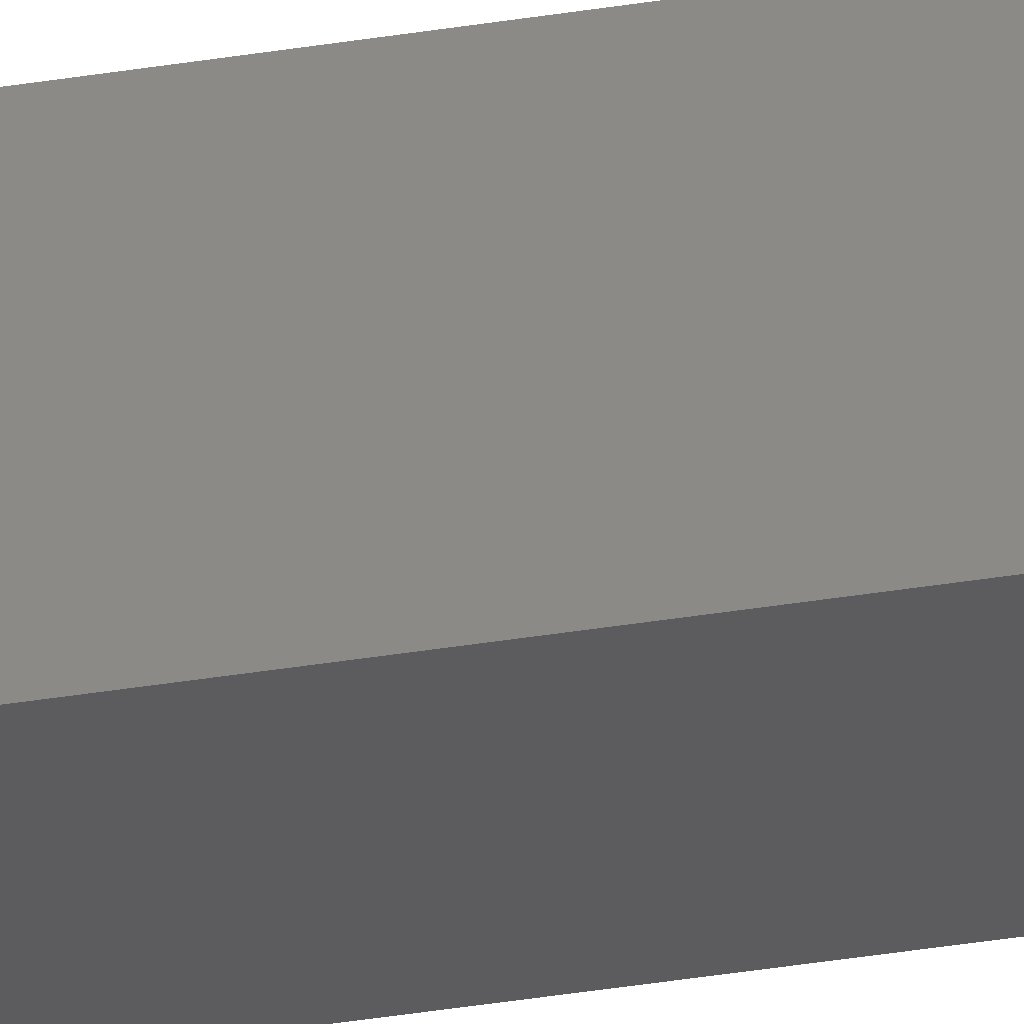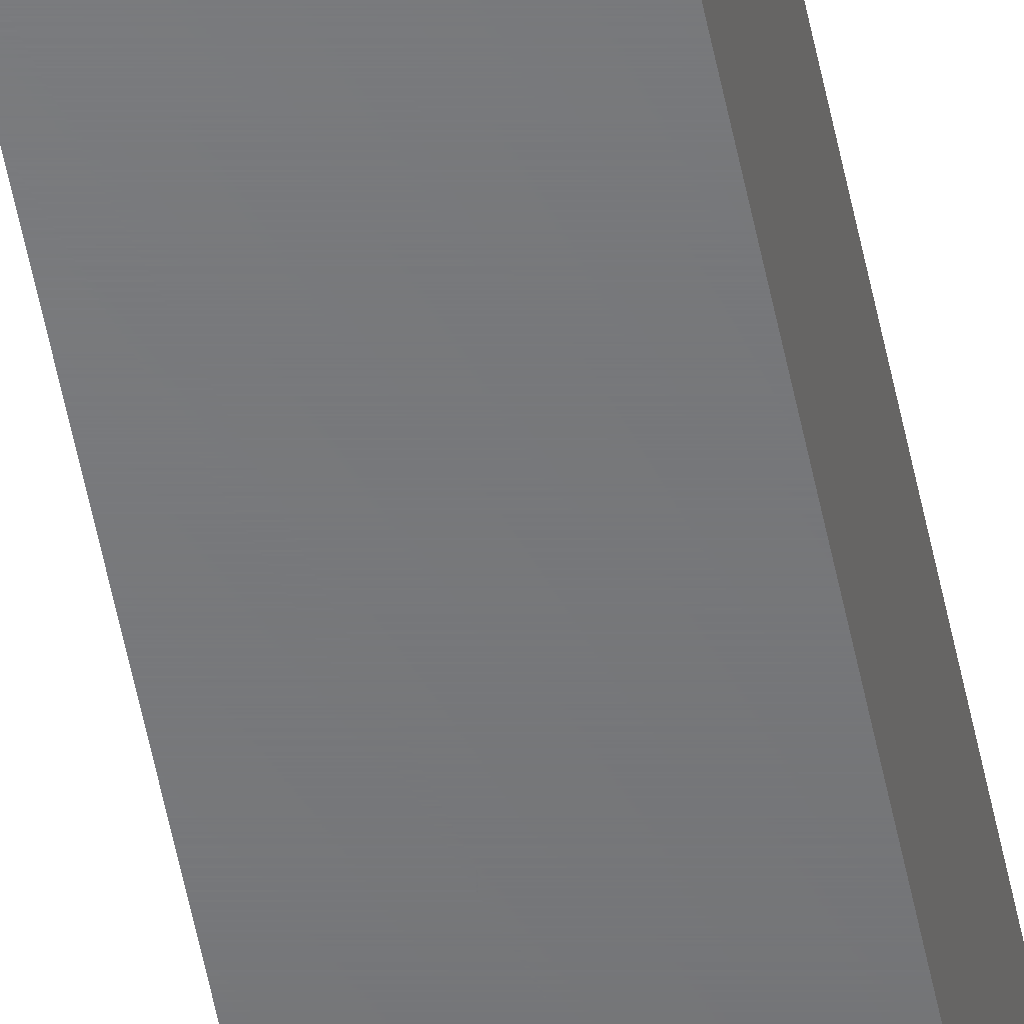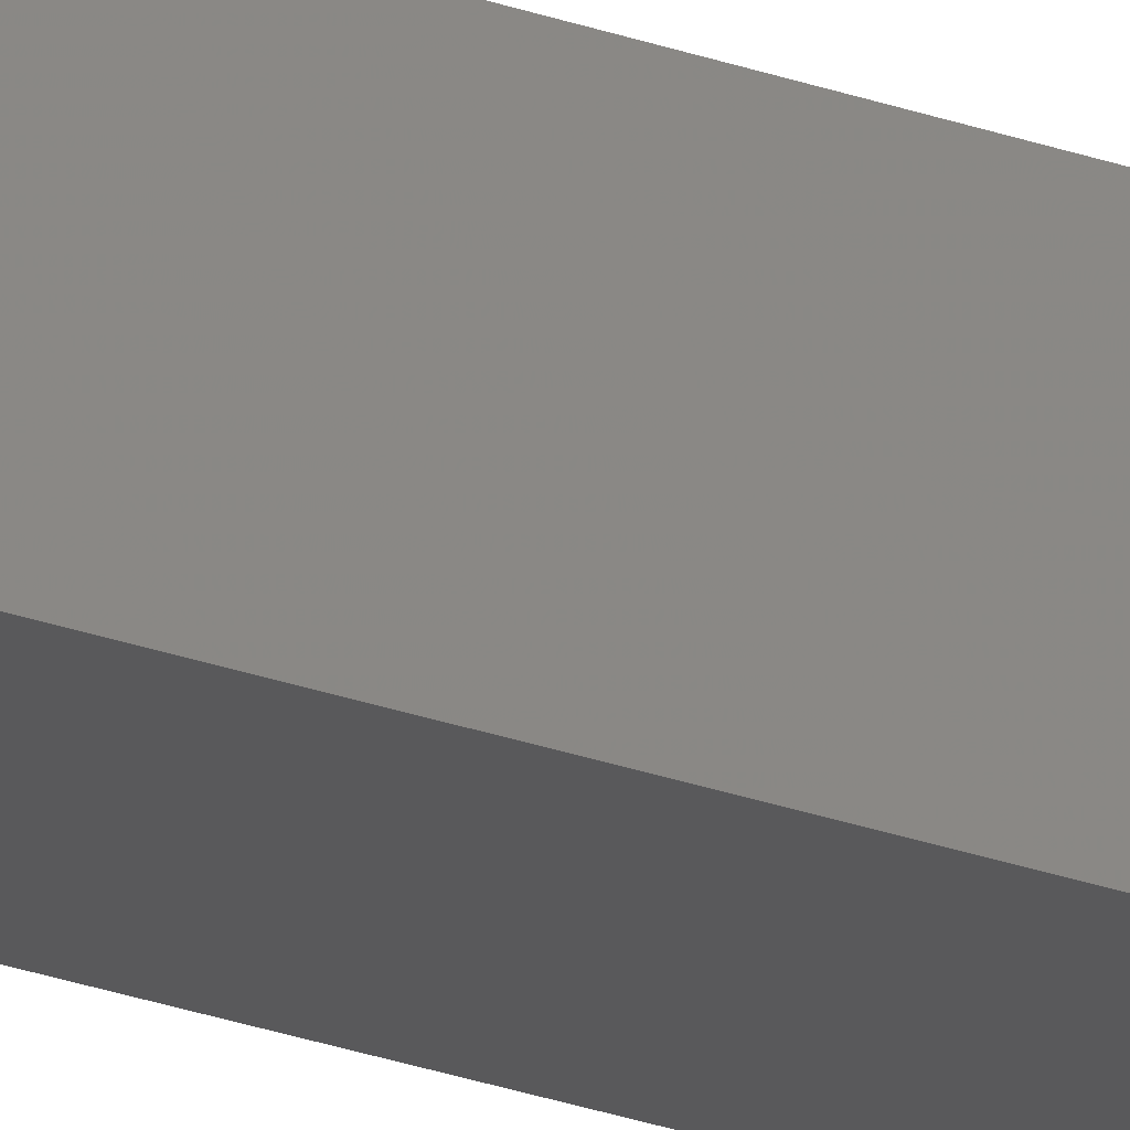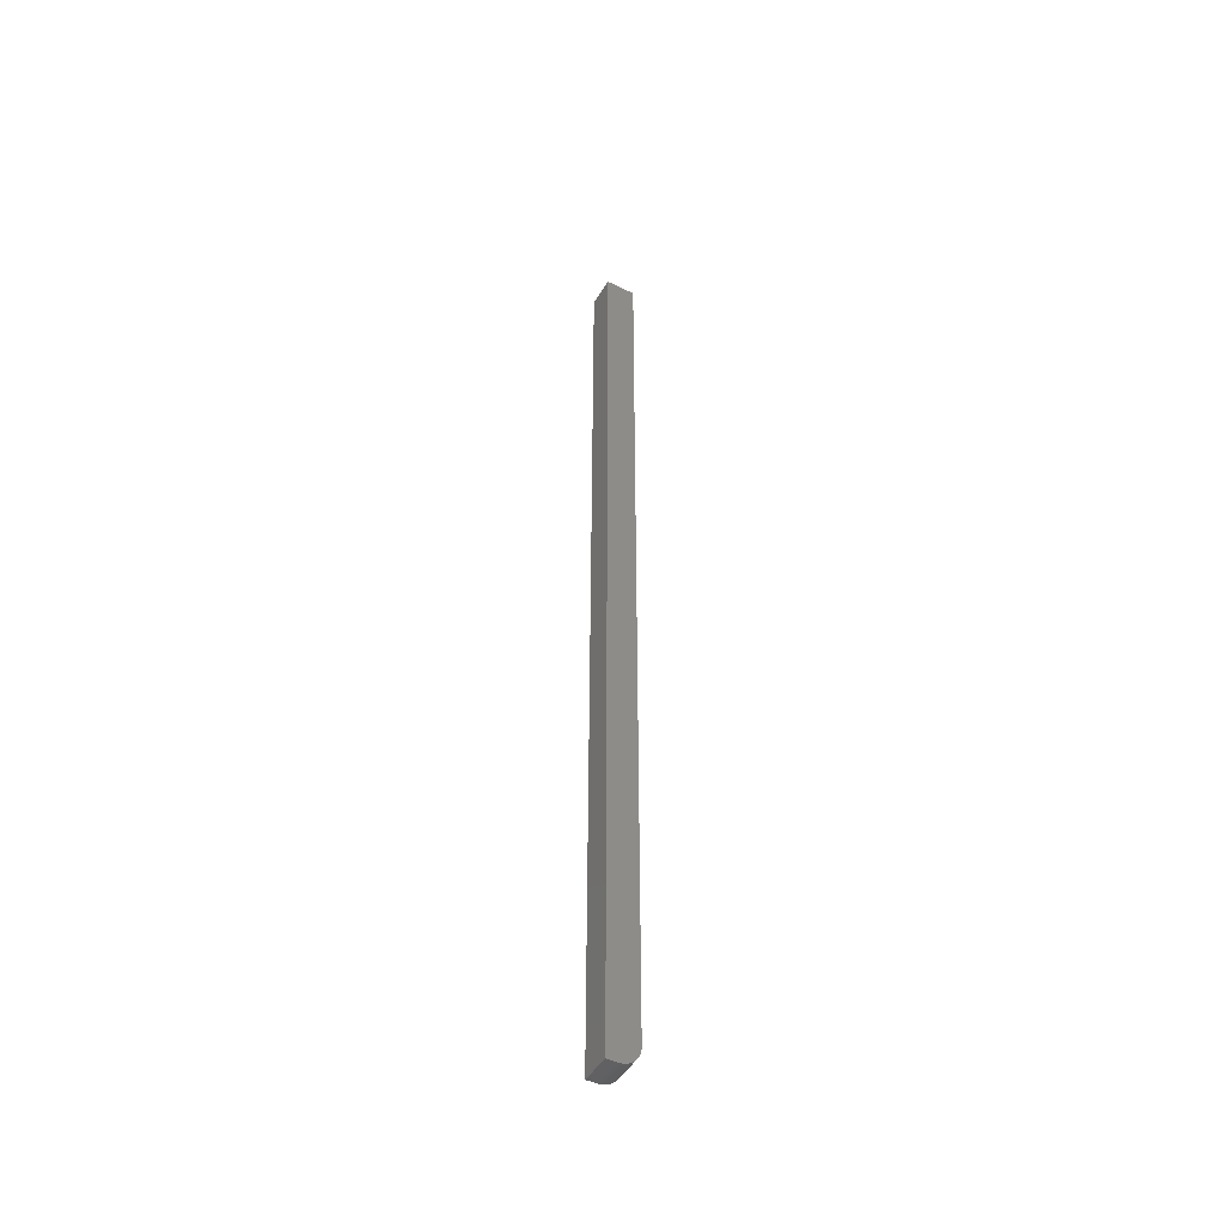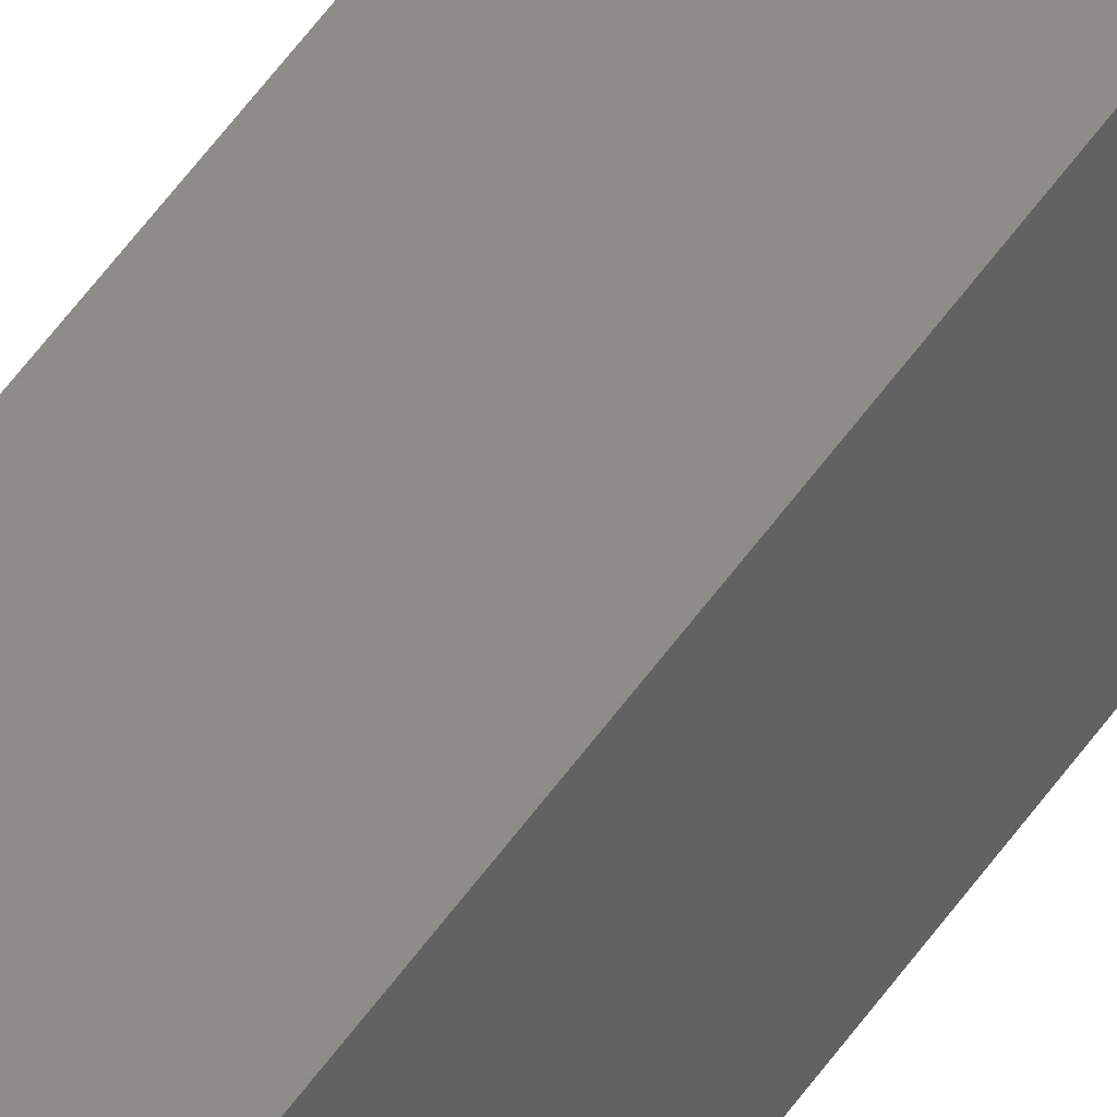
<metadata>
{"format":"stl","ext":"stl","renderer":"f3d","projection":"perspective","resolution":1024,"background":"white","views":[{"elev":-29.8,"azim":-75.5,"up":"+Z"},{"elev":-50.3,"azim":-169.5,"up":"+Z"},{"elev":-22.2,"azim":56.3,"up":"+Z"},{"elev":-46.6,"azim":-29.3,"up":"+Y"},{"elev":38.3,"azim":-152.7,"up":"+Z"}]}
</metadata>
<code>
# stl→obj: 24 verts, 44 faces
v 0 -0.75 0
v 0.007812 -0.75 -4.784e-19
v 1.435e-18 -0.75 0.02344
v 0.007812 -0.75 0.02344
v 0.01086 -0.7497 0.02344
v 0.01379 -0.7488 0.02344
v 0.01886 -0.7454 0.02344
v 0.01649 -0.7474 0.02344
v 0.0208 -0.7431 0.02344
v 0.02225 -0.7404 0.02344
v 0.02314 -0.7374 0.02344
v 0.02344 -0.7344 0.02344
v 0.02344 0 0.02344
v 1.435e-18 0 0.02344
v 0.02344 0 -1.435e-18
v 0.02344 -0.7344 -1.435e-18
v 0.02225 -0.7404 -1.362e-18
v 0.0208 -0.7431 -1.274e-18
v 0.01886 -0.7454 -1.155e-18
v 0 0 0
v 0.02314 -0.7374 -1.417e-18
v 0.01649 -0.7474 -1.01e-18
v 0.01379 -0.7488 -8.445e-19
v 0.01086 -0.7497 -6.65e-19
f 1 2 3
f 3 2 4
f 4 5 6
f 7 6 8
f 3 4 6
f 3 6 7
f 3 7 9
f 3 9 10
f 3 10 11
f 3 11 12
f 3 12 13
f 3 13 14
f 15 13 16
f 16 13 12
f 17 18 19
f 16 20 15
f 1 20 16
f 1 16 21
f 1 21 17
f 1 17 19
f 1 19 2
f 19 22 23
f 19 23 24
f 19 24 2
f 16 12 21
f 21 12 11
f 21 11 17
f 17 11 10
f 17 10 18
f 18 10 9
f 18 9 19
f 19 9 7
f 19 7 22
f 22 7 8
f 22 8 23
f 23 8 6
f 23 6 24
f 24 6 5
f 24 5 2
f 2 5 4
f 20 14 15
f 15 14 13
f 14 20 3
f 3 20 1

</code>
